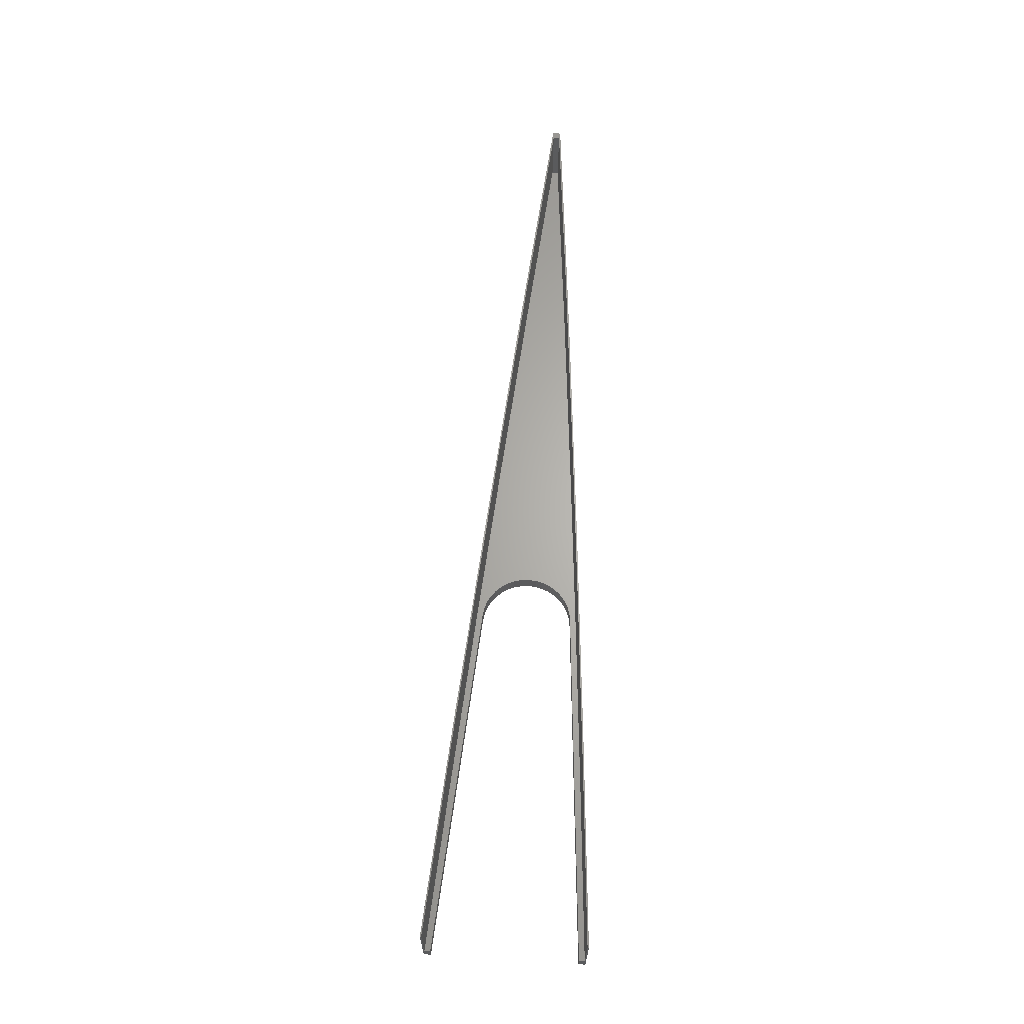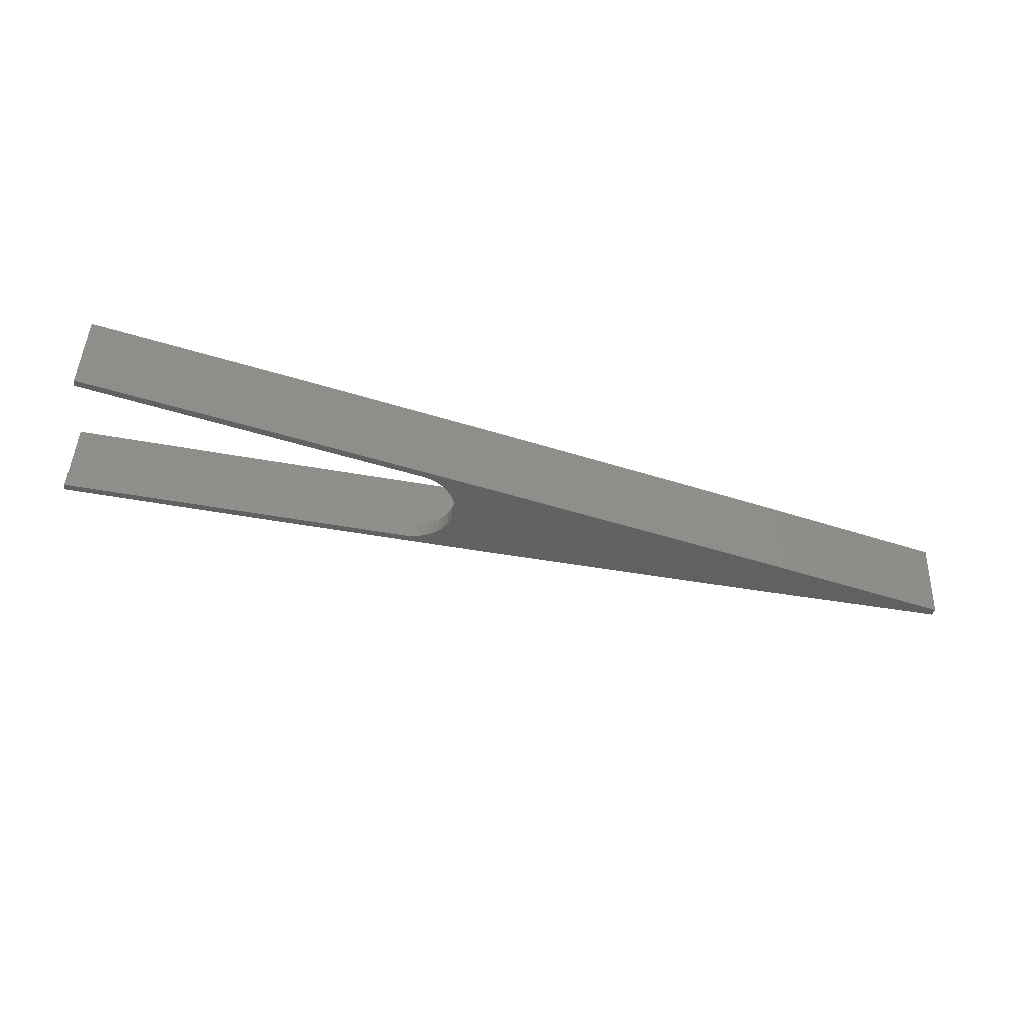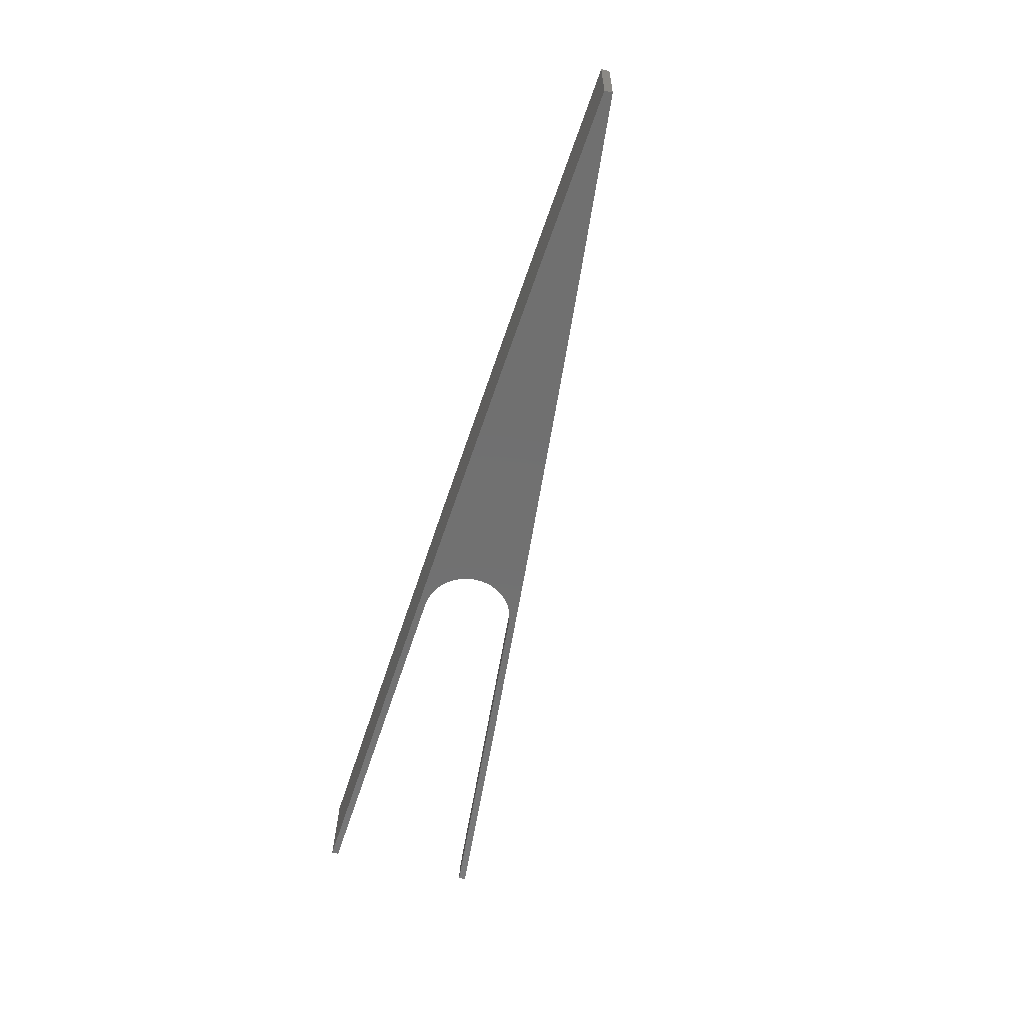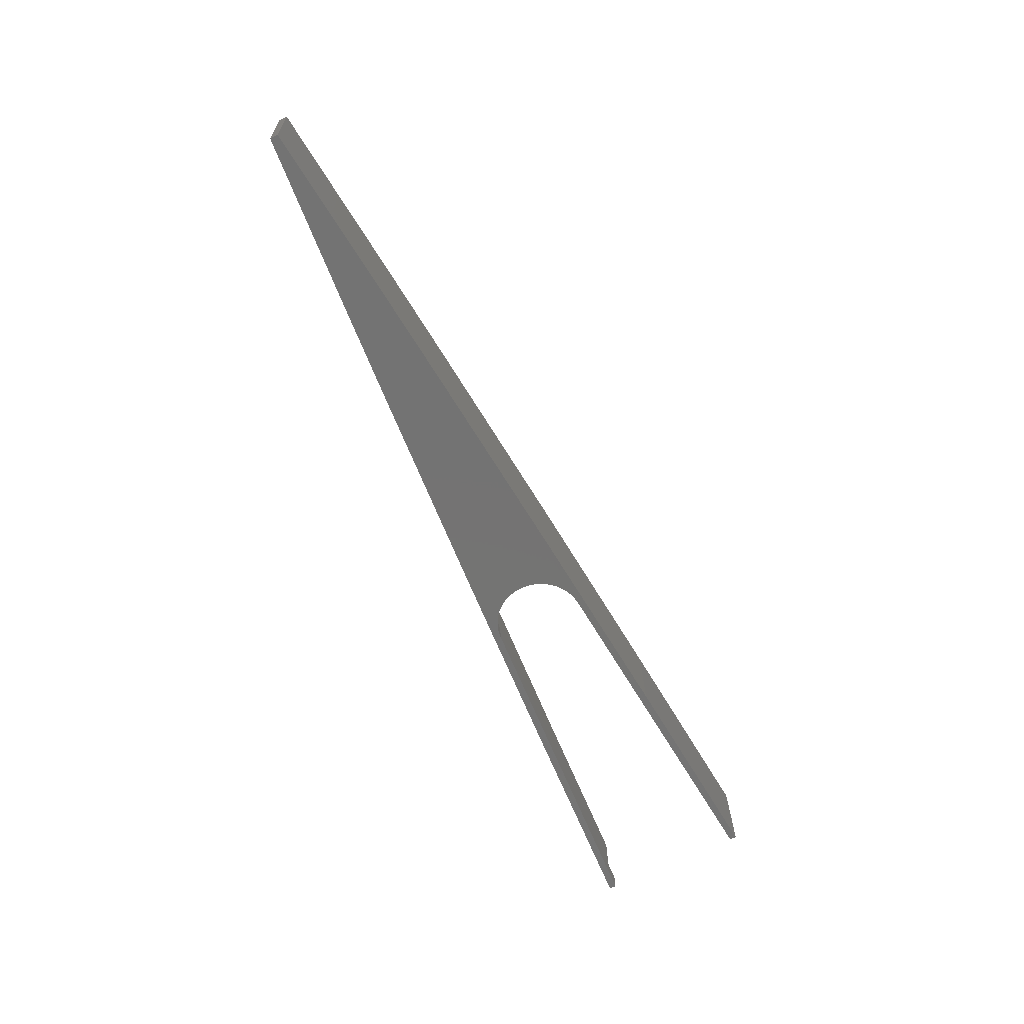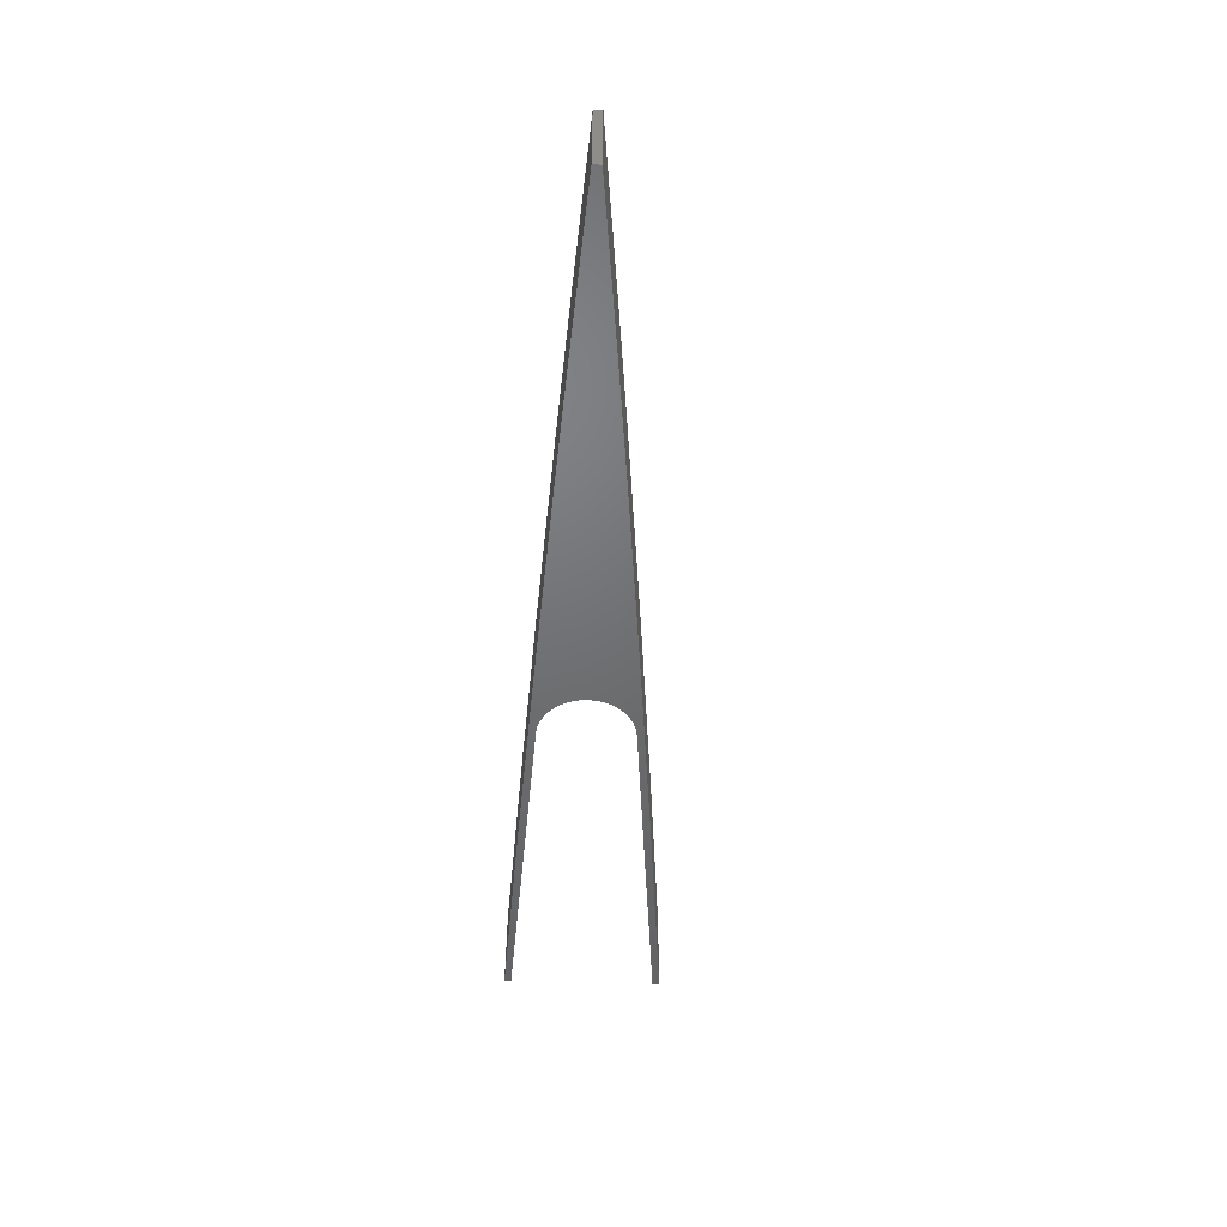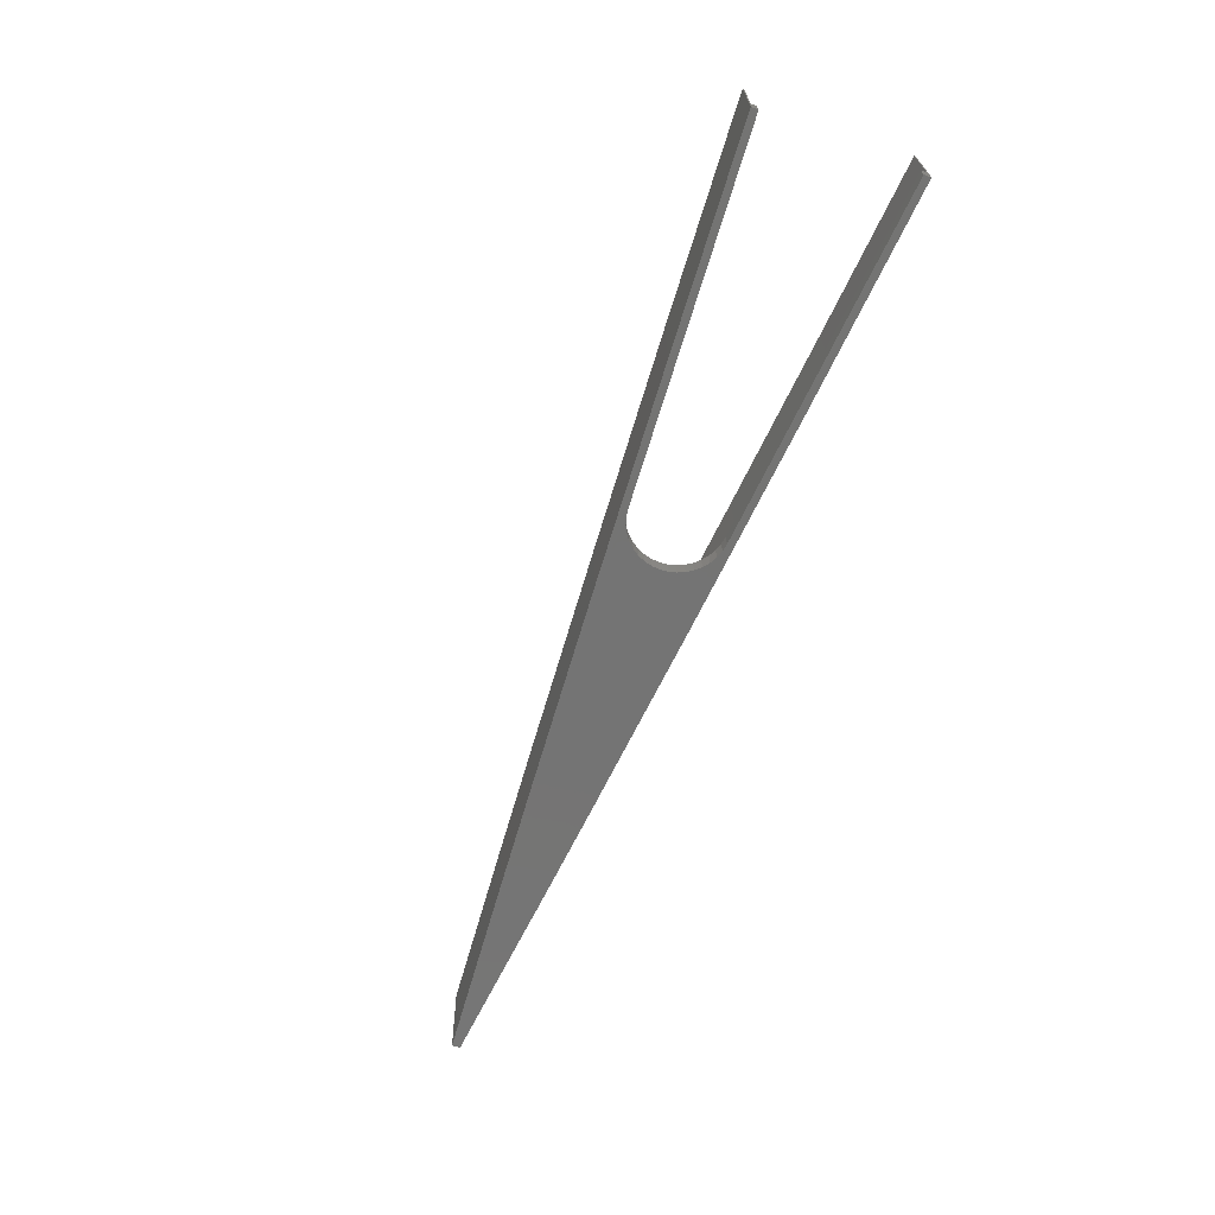
<metadata>
{"format":"stl","ext":"stl","renderer":"f3d","projection":"perspective","resolution":1024,"background":"white","views":[{"elev":67.2,"azim":90.9,"up":"+Y"},{"elev":-42.5,"azim":162.9,"up":"+Y"},{"elev":-64.8,"azim":-106.5,"up":"+Y"},{"elev":-67.8,"azim":-66.6,"up":"+Y"},{"elev":-51.5,"azim":-94.0,"up":"+Y"},{"elev":-64.0,"azim":66.2,"up":"+Y"}]}
</metadata>
<code>
# stl→obj: 89 verts, 176 faces
v -41.14 16.74 20.93
v -41.16 17.24 20.93
v -41.13 16.74 20.88
v -41.15 17.24 20.88
v -40.1 17.29 21.08
v -40.08 16.79 21.08
v -39.46 17.31 21.17
v -39.44 16.81 21.17
v -38.19 17.37 21.33
v -38.17 16.87 21.33
v -36.92 17.42 21.49
v -36.9 16.92 21.49
v -35.65 17.47 21.64
v -35.63 16.97 21.64
v -41.12 17.24 20.89
v -39.9 17.3 20.84
v -40.08 17.29 20.84
v -41.12 17.24 20.93
v -39.91 17.29 21.1
v -38.71 17.34 21.26
v -36.67 17.43 21.51
v -37.69 17.39 21.39
v -39.44 17.31 20.81
v -38.69 17.35 20.8
v -38.17 17.37 20.77
v -35.61 17.47 20.71
v -35.6 17.47 20.7
v -36.63 17.43 20.73
v -36.89 17.42 20.73
v -37.66 17.39 20.76
v -40.06 16.79 20.84
v -39.42 16.81 20.81
v -38.14 16.87 20.77
v -36.86 16.92 20.73
v -35.58 16.97 20.7
v -37.96 16.88 21.06
v -37.96 16.88 21.11
v -37.95 16.88 21.15
v -37.93 16.88 21.19
v -37.91 16.88 21.23
v -37.88 16.88 21.27
v -37.84 16.88 21.3
v -37.8 16.88 21.32
v -37.76 16.88 21.34
v -37.72 16.89 21.35
v -37.69 16.89 20.8
v -37.73 16.88 20.8
v -37.78 16.88 20.82
v -37.82 16.88 20.84
v -37.86 16.88 20.86
v -37.89 16.88 20.89
v -37.92 16.88 20.93
v -37.94 16.88 20.97
v -37.95 16.88 21.01
v -35.63 16.97 21.6
v -35.59 16.97 20.74
v -35.59 17.07 20.71
v -35.59 17.07 20.74
v -35.63 17.07 21.6
v -35.63 17.07 21.64
v -37.64 16.99 20.76
v -37.78 16.98 20.82
v -37.74 16.98 20.8
v -37.69 16.99 20.8
v -37.76 16.98 21.34
v -37.81 16.98 21.32
v -37.67 16.99 21.39
v -36.65 17.03 21.51
v -38.67 16.95 20.8
v -39.88 16.9 20.84
v -39.9 16.9 21.1
v -38.69 16.95 21.26
v -37.82 16.98 20.84
v -37.85 16.98 21.3
v -37.88 16.98 21.27
v -37.91 16.98 21.23
v -37.93 16.98 21.19
v -37.95 16.98 21.15
v -37.96 16.98 21.11
v -37.96 16.98 21.06
v -37.95 16.98 21.01
v -37.94 16.98 20.97
v -37.92 16.98 20.93
v -37.89 16.98 20.89
v -37.86 16.98 20.86
v -41.1 16.85 20.89
v -41.1 16.85 20.93
v -36.62 17.03 20.73
v -37.72 16.99 21.35
f 1 2 3
f 3 2 4
f 2 1 5
f 5 1 6
f 5 6 7
f 7 6 8
f 7 8 9
f 9 8 10
f 9 10 11
f 11 10 12
f 11 12 13
f 13 12 14
f 15 16 17
f 15 17 4
f 15 4 2
f 15 2 18
f 18 2 19
f 19 2 5
f 19 5 20
f 20 5 7
f 20 7 9
f 13 13 11
f 11 13 21
f 11 21 9
f 9 21 22
f 9 22 20
f 17 16 23
f 23 16 24
f 23 24 25
f 26 27 28
f 28 27 29
f 28 29 30
f 30 29 25
f 30 25 24
f 23 31 17
f 17 31 3
f 17 3 4
f 31 23 32
f 32 23 25
f 32 25 33
f 33 25 29
f 33 29 34
f 34 29 27
f 34 27 35
f 10 8 32
f 10 32 33
f 10 33 36
f 10 36 37
f 10 37 38
f 10 38 39
f 10 39 40
f 10 40 41
f 10 41 42
f 10 42 43
f 10 43 44
f 10 44 45
f 10 45 12
f 33 34 46
f 33 46 47
f 33 47 48
f 33 48 49
f 33 49 50
f 33 50 51
f 33 51 52
f 33 52 53
f 33 53 54
f 33 54 36
f 14 12 55
f 55 12 45
f 3 31 1
f 1 31 6
f 31 32 6
f 6 32 8
f 35 56 34
f 34 56 46
f 27 26 35
f 35 26 57
f 35 57 56
f 56 57 58
f 55 59 14
f 14 59 60
f 14 60 13
f 13 60 13
f 61 62 63
f 61 63 64
f 65 66 67
f 59 68 60
f 69 70 71
f 69 71 72
f 69 72 73
f 69 73 62
f 69 62 61
f 72 67 66
f 72 66 74
f 72 74 75
f 72 75 76
f 72 76 77
f 72 77 78
f 72 78 79
f 72 79 80
f 72 80 81
f 72 81 82
f 72 82 83
f 72 83 84
f 72 84 85
f 72 85 73
f 70 86 71
f 71 86 87
f 57 88 58
f 58 88 61
f 58 61 64
f 65 67 89
f 89 67 68
f 89 68 59
f 58 64 56
f 56 64 46
f 36 79 37
f 37 79 78
f 37 78 38
f 38 78 77
f 38 77 39
f 39 77 76
f 39 76 40
f 40 76 75
f 40 75 41
f 41 75 74
f 41 74 42
f 42 74 66
f 42 66 43
f 43 66 65
f 43 65 44
f 44 65 89
f 44 89 45
f 79 36 80
f 80 36 54
f 80 54 81
f 81 54 53
f 81 53 82
f 82 53 52
f 82 52 83
f 83 52 51
f 83 51 84
f 84 51 50
f 84 50 85
f 85 50 49
f 85 49 73
f 73 49 48
f 73 48 62
f 62 48 47
f 62 47 63
f 63 47 46
f 63 46 64
f 59 55 89
f 89 55 45
f 30 88 28
f 28 88 57
f 28 57 26
f 88 30 61
f 61 30 24
f 61 24 69
f 69 24 16
f 69 16 70
f 70 16 15
f 70 15 86
f 15 18 86
f 86 18 87
f 13 60 21
f 21 60 68
f 21 68 22
f 22 68 67
f 22 67 20
f 20 67 72
f 20 72 19
f 19 72 71
f 19 71 18
f 18 71 87

</code>
